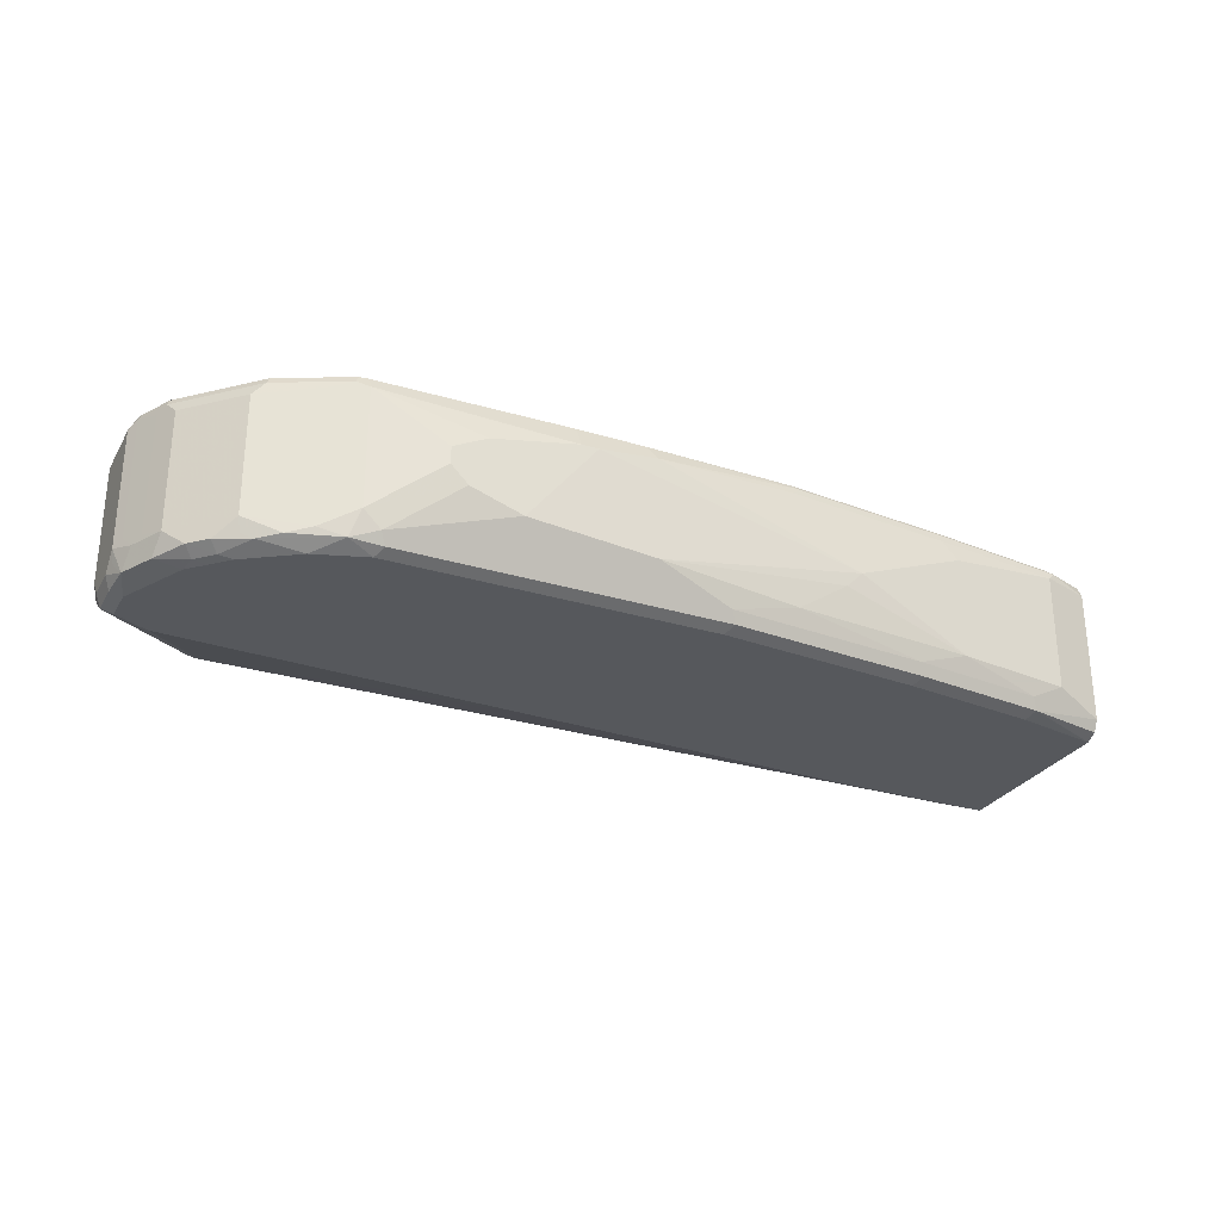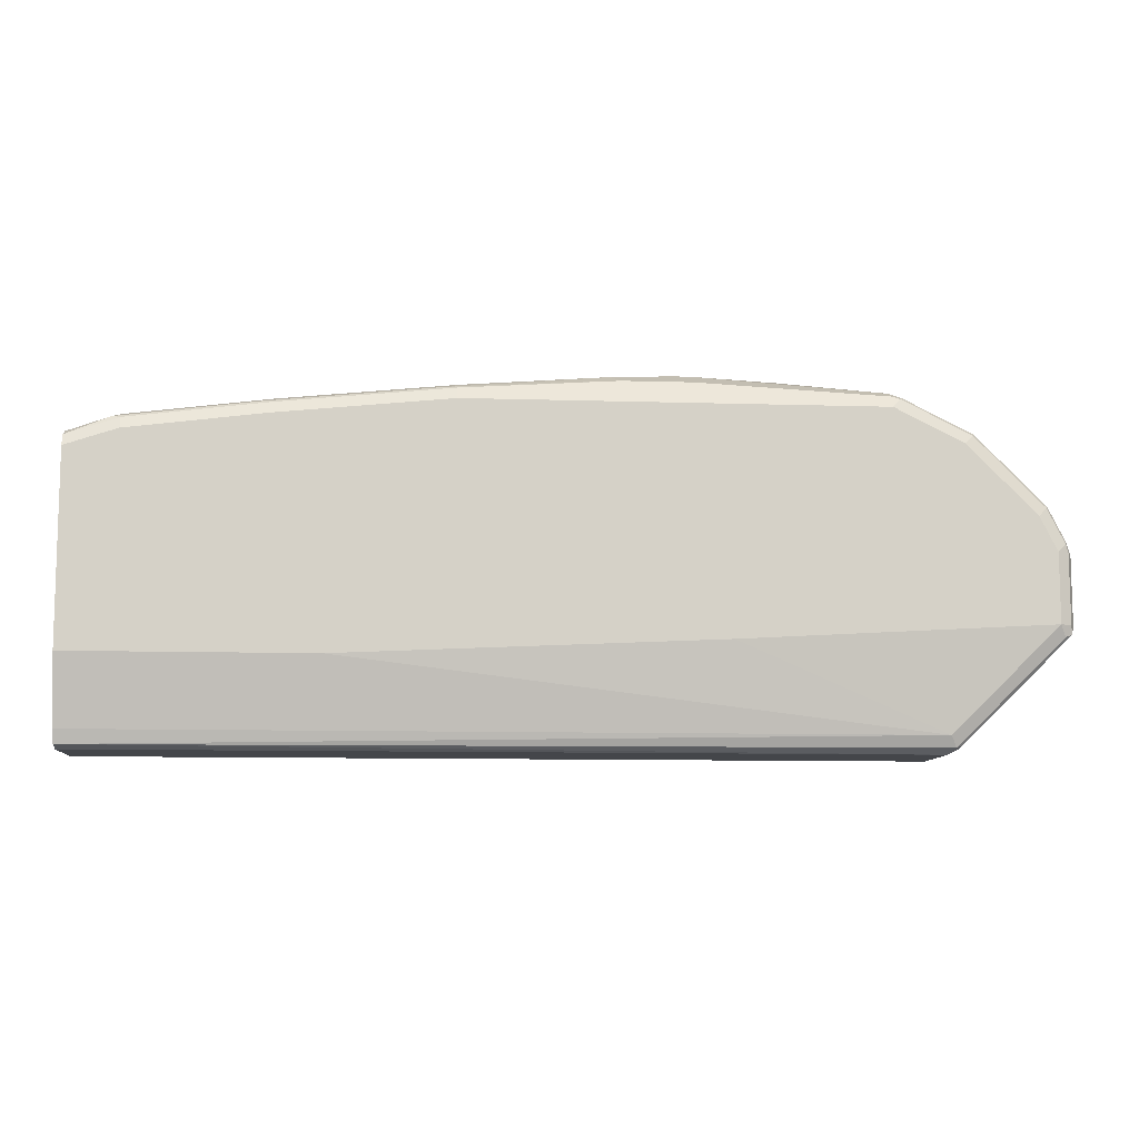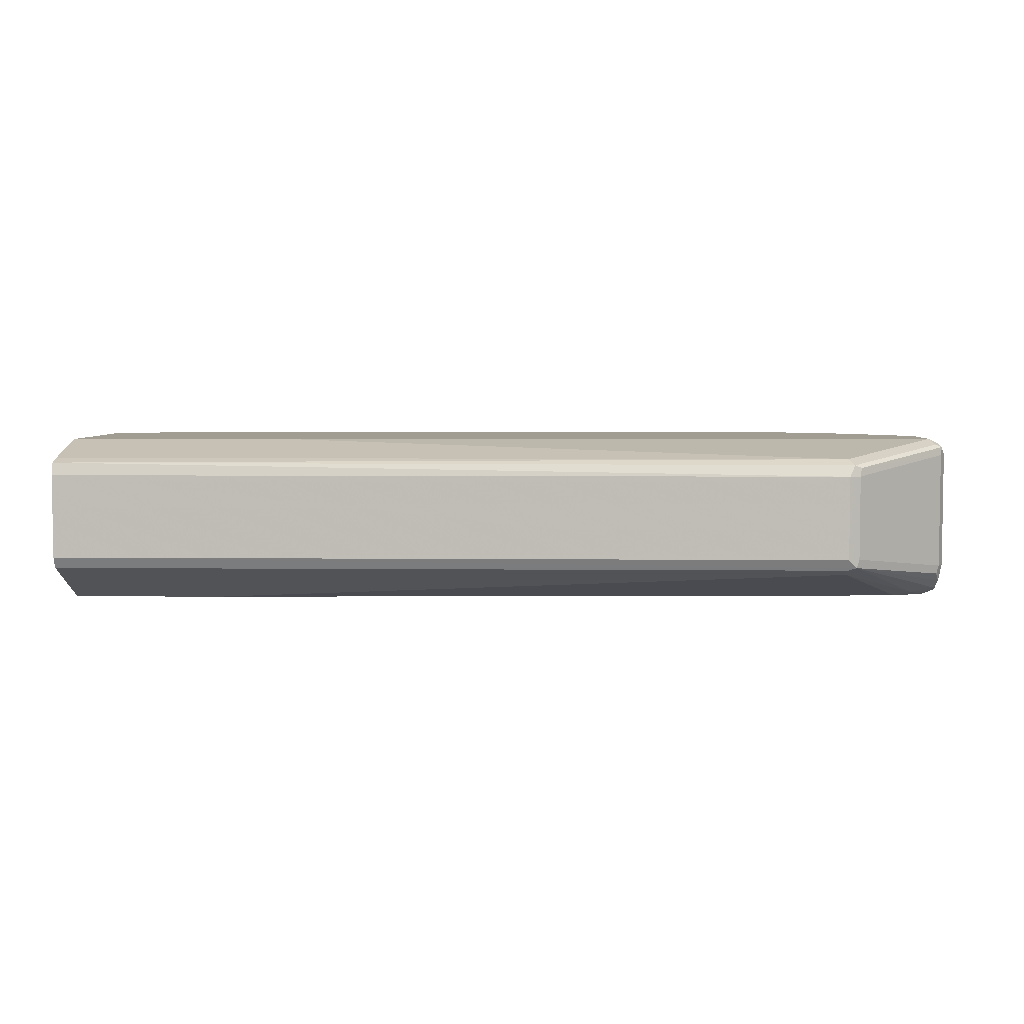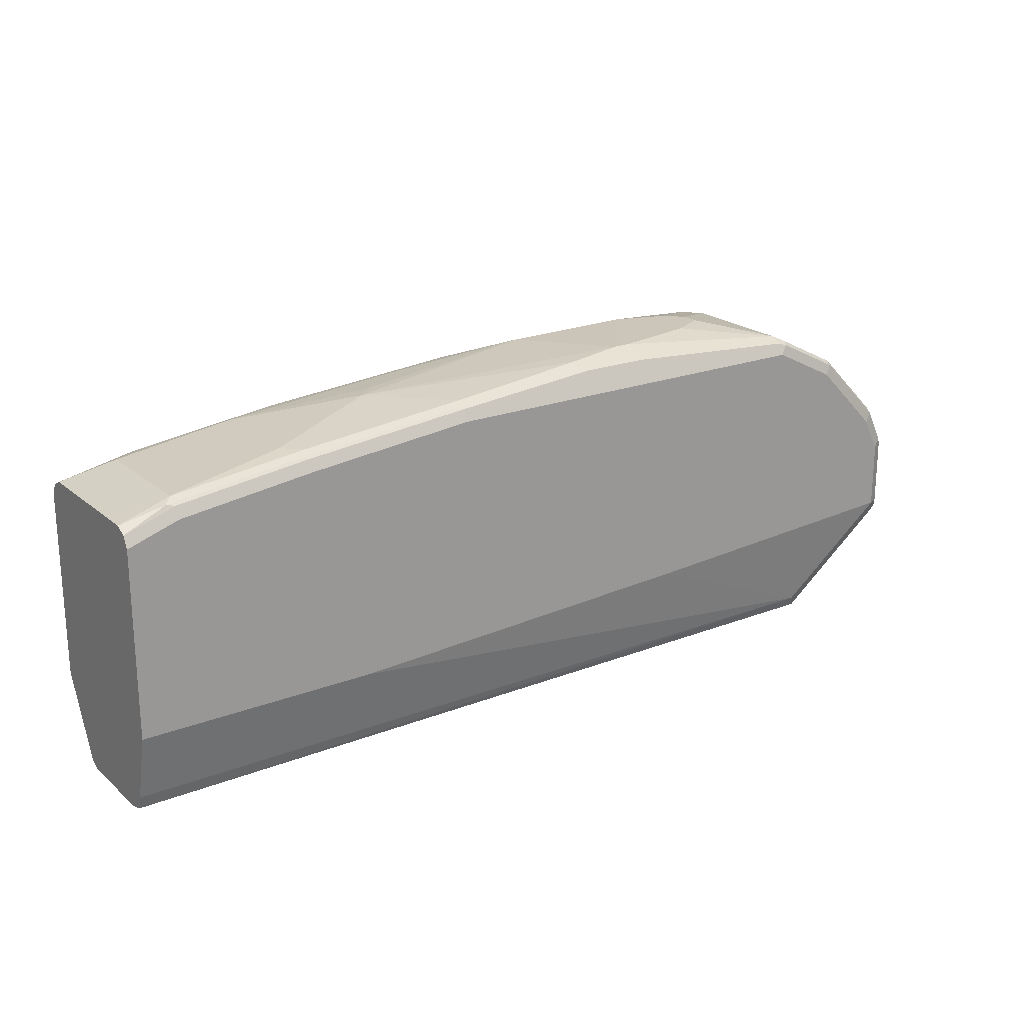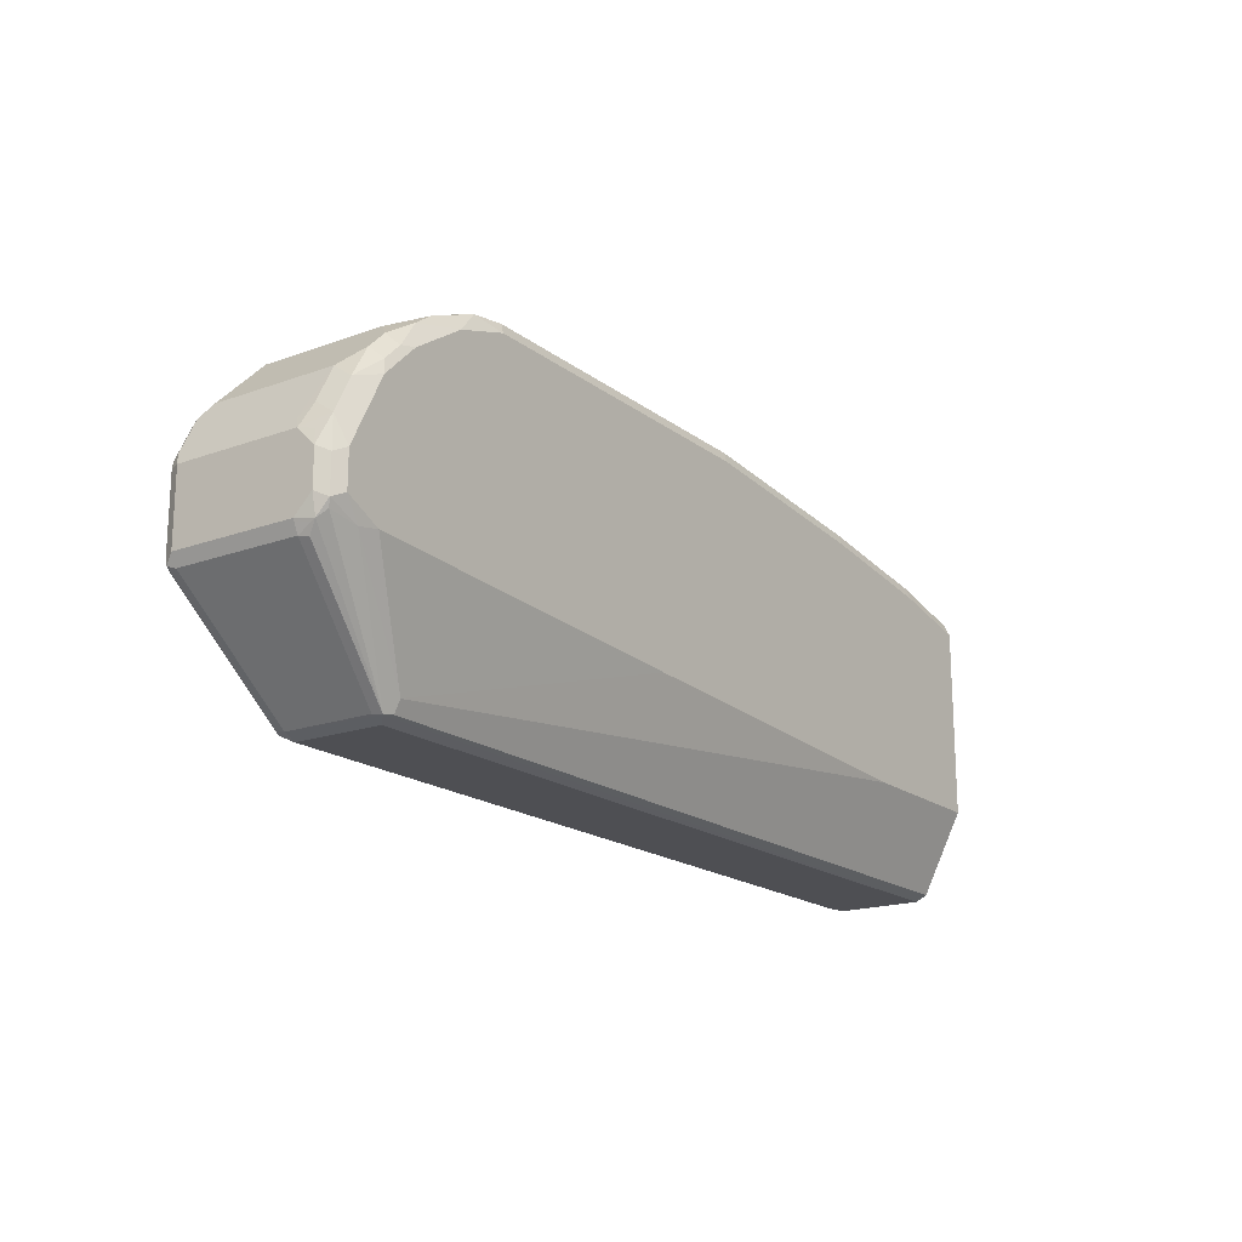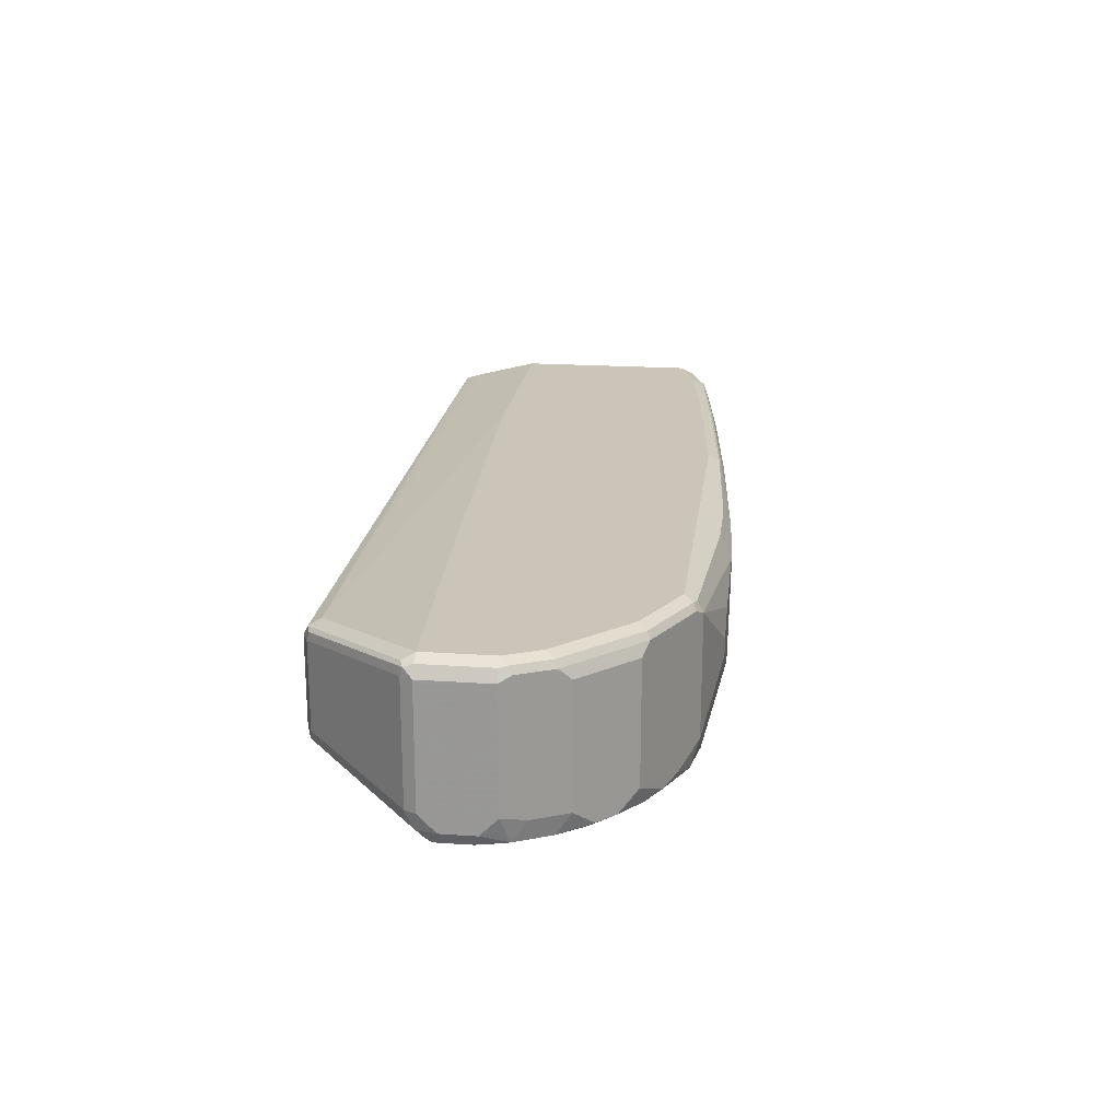
<metadata>
{"format":"obj","ext":"obj","renderer":"f3d","projection":"perspective","resolution":1024,"background":"white","views":[{"elev":-28.3,"azim":155.1,"up":"+Z"},{"elev":-9.5,"azim":-4.7,"up":"+Y"},{"elev":4.6,"azim":1.8,"up":"+Z"},{"elev":21.0,"azim":-34.6,"up":"+Y"},{"elev":-18.1,"azim":125.1,"up":"+Y"},{"elev":20.3,"azim":97.1,"up":"+Z"}]}
</metadata>
<code>
v -0.2597 -0.07986 0.06002
v -0.2597 -0.07559 0.07505
v -0.2597 -0.07986 -0.03994
v 0.6989 -0.07986 0.0599
v -0.2597 -0.0599 0.07992
v 0.7056 -0.07321 0.07321
v 0.6989 -0.0599 0.07988
v -0.2597 -0.07321 -0.05325
v 0.7089 -0.07489 -0.04993
v 0.6989 -0.07986 -0.03994
v 0.7122 -0.07321 0.0599
v 0.714 -0.06988 0.06989
v 0.02007 0.01999 0.09986
v -0.2597 0.01999 0.09986
v 0.8255 0.04663 0.09319
v 0.8188 0.05994 0.09986
v 0.4593 0.03998 0.09986
v -0.2597 0.006647 -0.09319
v 0.6989 -0.07321 -0.05325
v 0.7988 0.05743 -0.09485
v 0.8288 0.06494 -0.08987
v 0.8338 0.05743 -0.07988
v 0.8288 0.04495 -0.06989
v 0.7122 -0.07321 -0.03994
v 0.8321 0.04663 0.07988
v 0.8338 0.04996 0.08987
v -0.2597 0.2396 0.09986
v 0.8321 0.05994 0.09319
v 0.8188 0.1398 0.09986
v -0.2597 0.01991 -0.09982
v -0.07982 0.01999 -0.09986
v 0.6989 -0.0599 -0.0599
v 0.7788 0.05994 -0.09986
v 0.8188 0.07989 -0.09986
v 0.8321 0.07324 -0.09319
v 0.8387 0.07989 -0.07988
v 0.8387 0.05994 -0.0599
v 0.8321 0.04663 -0.0599
v 0.8387 0.05994 0.07988
v -0.2597 0.2529 0.09319
v -0.1996 0.2596 0.09986
v 0.8321 0.1398 0.09319
v 0.8288 0.1498 0.09485
v 0.7988 0.1797 0.09986
v -0.2597 0.01999 -0.09986
v 0.3594 0.03998 -0.09986
v 0.8188 0.1198 -0.09986
v 0.8321 0.1132 -0.09319
v 0.8387 0.1198 -0.07988
v 0.8387 0.1398 0.07988
v -0.2597 0.2596 0.07994
v -0.1996 0.2729 0.09319
v -0.2096 0.2746 0.08987
v -0.03993 0.2796 0.09986
v 0.8321 0.1531 0.08653
v 0.8088 0.1897 0.09485
v 0.7589 0.2197 0.09986
v -0.2597 0.2396 -0.09986
v 0.8288 0.1498 -0.08987
v 0.7788 0.1997 -0.09986
v 0.8088 0.1897 -0.08987
v 0.8355 0.1365 -0.07656
v 0.8387 0.1398 -0.0599
v -0.2596 0.2596 0.07988
v -0.2597 0.2596 0.06
v -0.1996 0.2796 0.07988
v -0.03993 0.2929 0.09319
v -0.04982 0.2946 0.08987
v -0.03993 0.2996 0.07988
v 0.1599 0.2996 0.09986
v 0.8321 0.1531 -0.05325
v 0.8188 0.1797 0.07988
v 0.8121 0.193 0.08653
v 0.7489 0.2496 0.09485
v 0.7289 0.2696 0.09485
v 0.7189 0.2596 0.09986
v -0.2597 0.2398 -0.09976
v -0.1664 0.2729 -0.09319
v -0.1597 0.2596 -0.09986
v 0.8255 0.1664 -0.06657
v 0.7755 0.2164 -0.09652
v 0.7589 0.2197 -0.09986
v 0.7855 0.2263 -0.08653
v 0.8055 0.2063 -0.06657
v -0.2597 0.2596 -0.07988
v -0.1996 0.2796 -0.0599
v -0.05982 0.2996 0.0599
v 0.1599 0.3129 0.09319
v 0.1499 0.3145 0.08987
v 0.1599 0.3195 0.07988
v 0.09986 0.3195 0.01996
v 0.07997 0.3195 0
v 0.639 0.2996 0.09986
v 0.8188 0.1797 -0.0599
v 0.8055 0.2063 0.07321
v 0.7456 0.2663 0.07321
v 0.7522 0.2529 0.08653
v 0.7322 0.2729 0.08653
v 0.689 0.2896 0.09485
v 0.679 0.2796 0.09986
v -0.2597 0.2529 -0.09319
v -0.1597 0.2796 -0.07988
v 7.056e-05 0.2996 -0.07988
v -0.006596 0.2929 -0.09319
v 7.056e-05 0.2796 -0.09986
v 0.7556 0.2363 -0.09652
v 0.7389 0.2396 -0.09986
v 0.7655 0.2463 -0.08653
v 0.7456 0.2663 -0.06657
v -0.05982 0.2996 -0.0599
v 0.3394 0.3262 0.08653
v 0.3294 0.3345 0.06989
v 0.3993 0.3395 0.0599
v 0.3294 0.3345 -0.04993
v 0.09986 0.3195 -0.01996
v 0.649 0.3095 0.09485
v 0.639 0.3129 0.09319
v 0.679 0.2996 0.07988
v 0.6524 0.3129 0.08653
v 0.1599 0.3195 -0.0599
v 0.2398 0.3195 -0.07988
v 0.2331 0.3129 -0.09319
v 0.2398 0.2996 -0.09986
v 0.7289 0.2696 -0.08987
v 0.679 0.2796 -0.09986
v 0.7422 0.263 -0.0832
v 0.7056 0.2862 -0.08653
v 0.679 0.2996 -0.07988
v 0.4193 0.3262 0.08653
v 0.4193 0.3395 0.0599
v 0.4792 0.3395 -0.03994
v 0.639 0.3195 0.07988
v 0.6125 0.3129 -0.09319
v 0.619 0.2996 -0.09986
v 0.689 0.2896 -0.08987
v 0.649 0.3095 -0.08987
v 0.639 0.3195 -0.0599
v 0.5192 0.3395 0.03994
v 0.5392 0.3395 -0.01996
v 0.619 0.3195 -0.07988
v 0.5591 0.3395 0.01996
v 0.6357 0.3162 -0.07656
v 0.5591 0.3395 0
f 81 82 106
f 80 84 94
f 78 85 102
f 78 101 85
f 78 105 79
f 78 104 105
f 78 103 104
f 78 102 103
f 74 97 98
f 77 101 78
f 75 100 76
f 75 98 99
f 74 98 75
f 73 96 97
f 75 99 100
f 85 86 102
f 82 107 106
f 92 112 113
f 91 112 92
f 73 95 96
f 90 112 91
f 89 112 90
f 89 111 112
f 81 106 83
f 88 111 89
f 86 110 102
f 84 96 95
f 84 109 96
f 83 109 84
f 83 108 109
f 83 106 108
f 87 92 110
f 72 95 73
f 65 66 86
f 72 94 84
f 61 83 84
f 61 81 83
f 60 82 81
f 60 81 61
f 59 84 80
f 59 61 84
f 63 80 71
f 59 63 62
f 58 78 79
f 58 77 78
f 57 75 76
f 57 74 75
f 92 113 114
f 56 74 57
f 59 80 63
f 72 84 95
f 64 66 65
f 66 69 87
f 71 80 94
f 70 111 88
f 70 129 111
f 70 117 129
f 70 93 117
f 69 92 87
f 65 86 85
f 69 91 92
f 69 89 90
f 68 89 69
f 68 88 89
f 67 88 68
f 66 110 86
f 66 87 110
f 69 90 91
f 92 114 115
f 116 119 132
f 93 100 99
f 125 134 136
f 124 135 127
f 124 125 135
f 122 134 123
f 122 133 134
f 122 131 133
f 125 136 135
f 118 132 119
f 118 128 137
f 117 130 129
f 117 132 130
f 116 132 117
f 114 120 115
f 114 121 120
f 118 137 132
f 114 122 121
f 127 135 136
f 128 136 137
f 56 97 74
f 137 139 143
f 137 140 139
f 137 142 140
f 136 142 137
f 136 140 142
f 127 136 128
f 133 136 134
f 132 141 138
f 132 143 141
f 132 137 143
f 131 140 133
f 131 139 140
f 130 132 138
f 133 140 136
f 92 115 110
f 114 131 122
f 113 139 131
f 103 110 120
f 103 122 104
f 103 121 122
f 103 120 121
f 102 110 103
f 99 119 116
f 104 122 123
f 98 119 99
f 96 98 97
f 96 118 98
f 96 128 118
f 96 109 128
f 93 116 117
f 93 99 116
f 98 118 119
f 113 131 114
f 104 123 105
f 106 124 108
f 113 143 139
f 113 141 143
f 113 138 141
f 113 130 138
f 111 113 112
f 111 130 113
f 106 107 124
f 111 129 130
f 109 127 128
f 109 124 127
f 109 126 124
f 108 126 109
f 108 124 126
f 107 125 124
f 110 115 120
f 56 73 97
f 1 45 30
f 55 94 72
f 9 20 21
f 9 21 22
f 9 22 23
f 9 23 38
f 9 38 24
f 9 24 11
f 11 24 38
f 11 38 25
f 11 25 12
f 12 25 26
f 12 26 15
f 13 17 16
f 13 16 29
f 13 29 44
f 13 44 57
f 13 57 76
f 13 76 100
f 19 31 32
f 19 32 20
f 18 31 19
f 18 30 31
f 16 42 29
f 16 28 42
f 9 19 20
f 15 28 16
f 13 27 14
f 13 41 27
f 13 54 41
f 13 70 54
f 13 93 70
f 13 100 93
f 15 26 28
f 8 19 9
f 8 18 19
f 7 17 13
f 1 8 3
f 1 18 8
f 1 30 18
f 1 77 58
f 1 101 77
f 1 85 101
f 1 3 10
f 1 65 85
f 1 40 51
f 1 27 40
f 1 14 27
f 1 5 14
f 1 2 5
f 55 72 73
f 1 51 65
f 20 33 34
f 1 10 4
f 2 4 6
f 7 16 17
f 6 16 7
f 6 15 16
f 6 12 15
f 5 7 13
f 5 13 14
f 1 4 2
f 4 12 6
f 4 9 11
f 4 10 9
f 3 9 10
f 3 8 9
f 2 7 5
f 2 6 7
f 4 11 12
f 20 34 35
f 1 58 45
f 20 32 33
f 36 49 63
f 36 63 50
f 36 50 39
f 36 39 37
f 40 52 53
f 40 53 51
f 41 54 67
f 41 67 52
f 42 50 55
f 42 55 43
f 43 55 73
f 43 73 56
f 44 56 57
f 47 59 48
f 47 60 61
f 48 59 49
f 49 62 63
f 20 35 21
f 54 88 67
f 54 70 88
f 53 69 66
f 53 68 69
f 52 68 53
f 35 49 36
f 52 67 68
f 51 53 66
f 51 64 65
f 50 71 55
f 55 71 94
f 50 63 71
f 49 59 62
f 51 66 64
f 35 48 49
f 47 61 59
f 34 47 48
f 29 42 43
f 28 50 42
f 28 39 50
f 27 41 52
f 26 39 28
f 25 39 26
f 29 43 56
f 25 37 39
f 22 38 23
f 22 37 38
f 22 36 37
f 22 35 36
f 34 48 35
f 21 35 22
f 25 38 37
f 29 56 44
f 27 52 40
f 30 45 31
f 32 46 33
f 31 46 32
f 31 34 33
f 31 47 34
f 31 60 47
f 31 82 60
f 31 107 82
f 31 125 107
f 31 33 46
f 31 123 134
f 31 105 123
f 31 79 105
f 31 58 79
f 31 45 58
f 31 134 125

</code>
